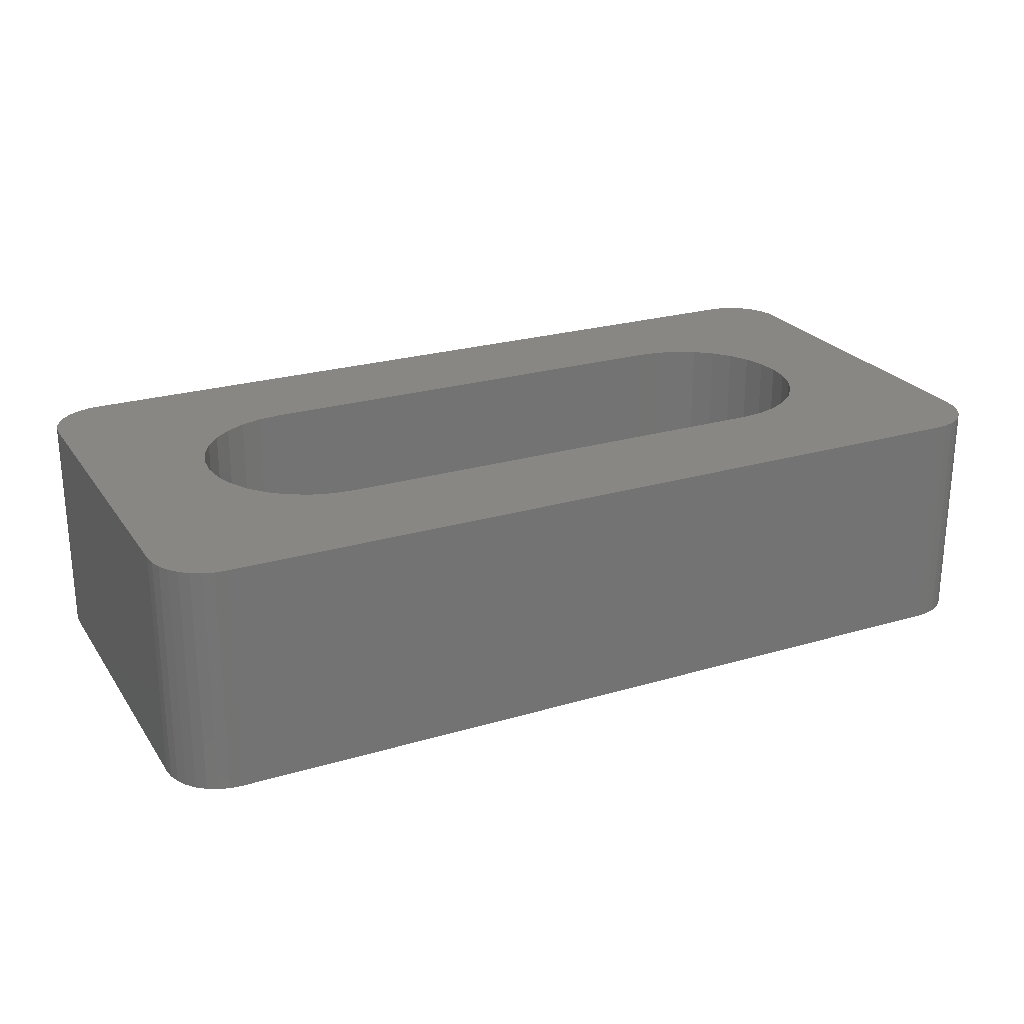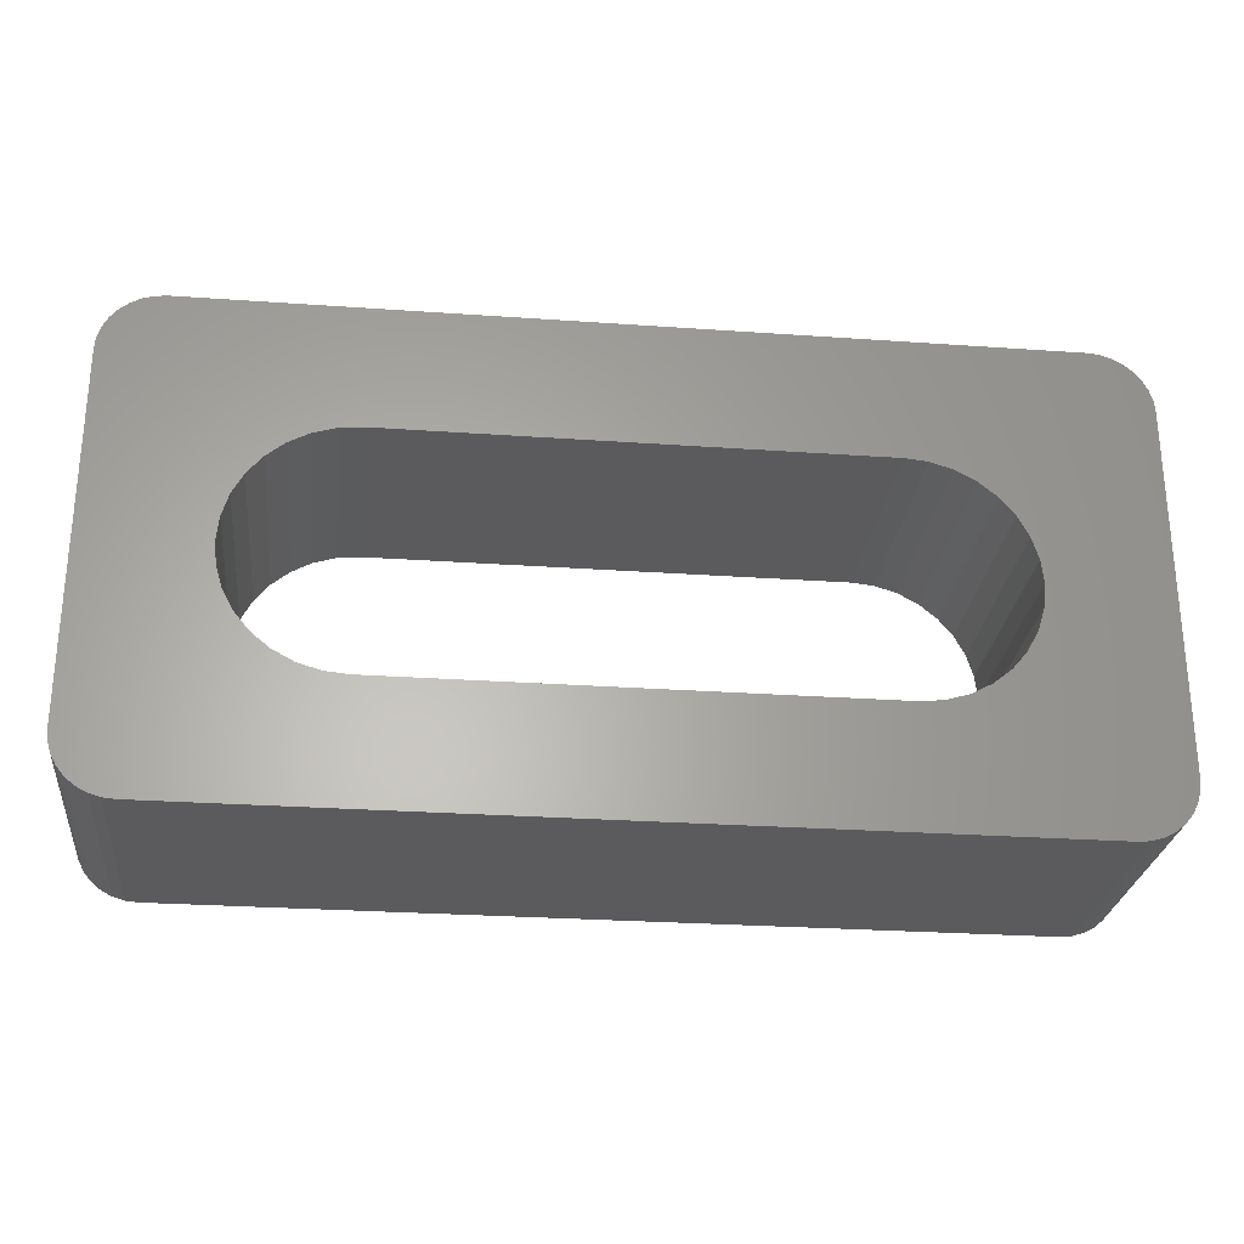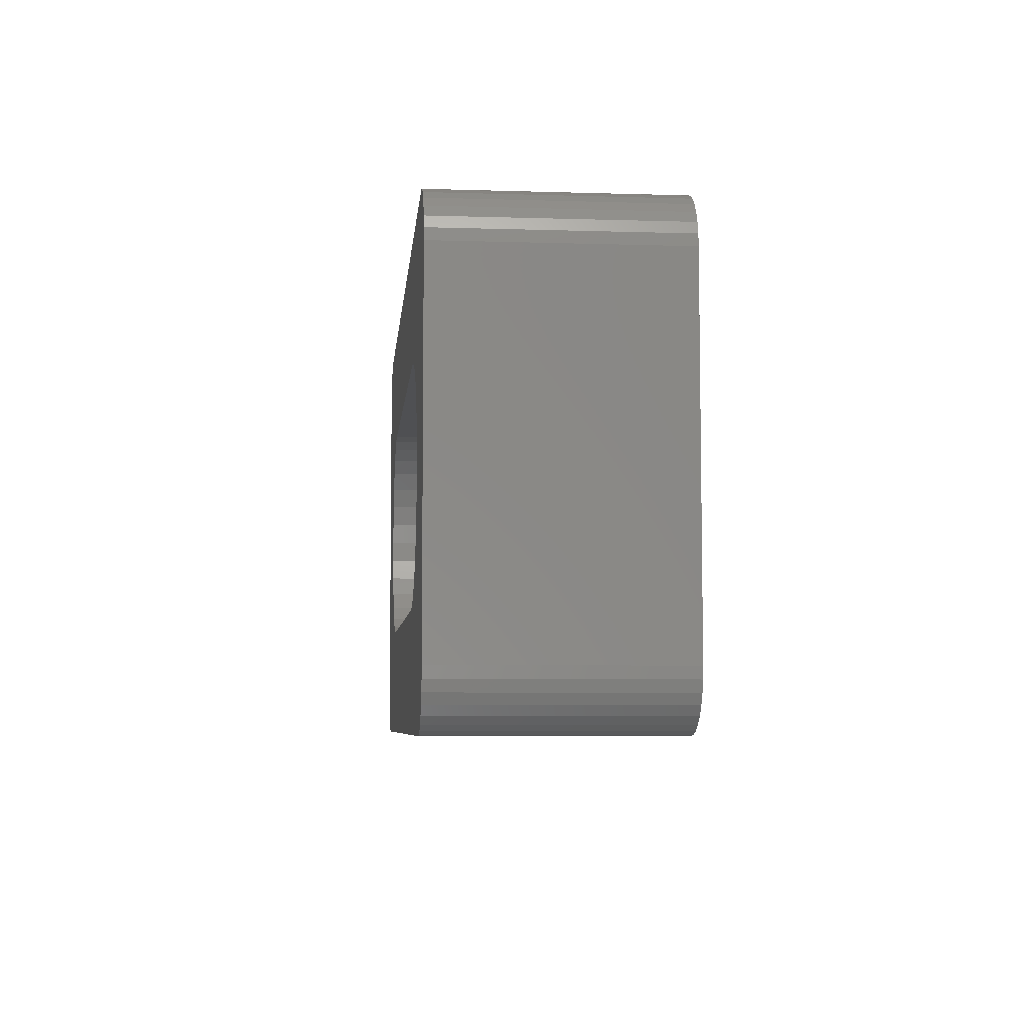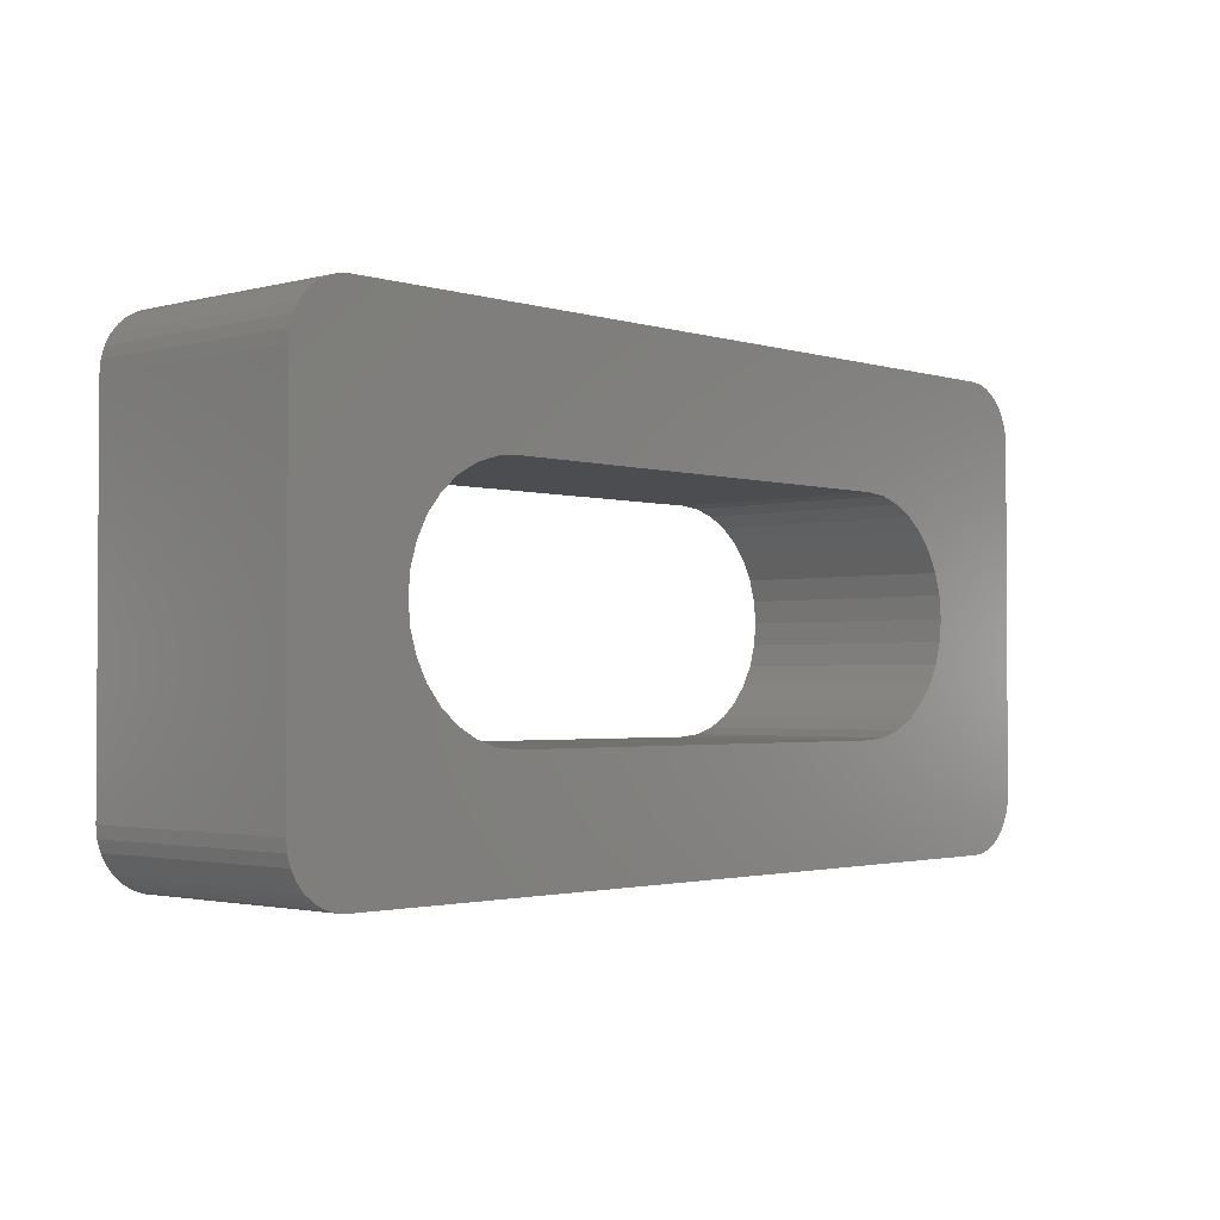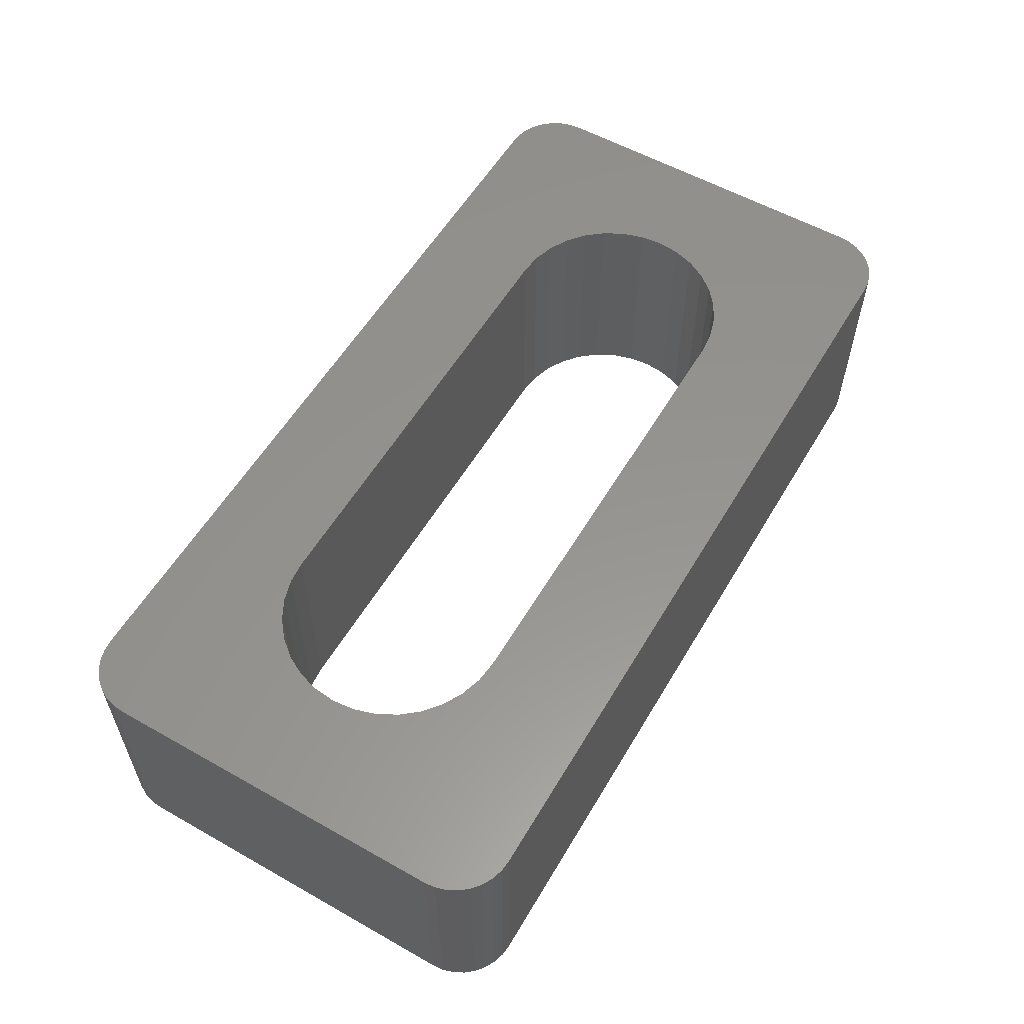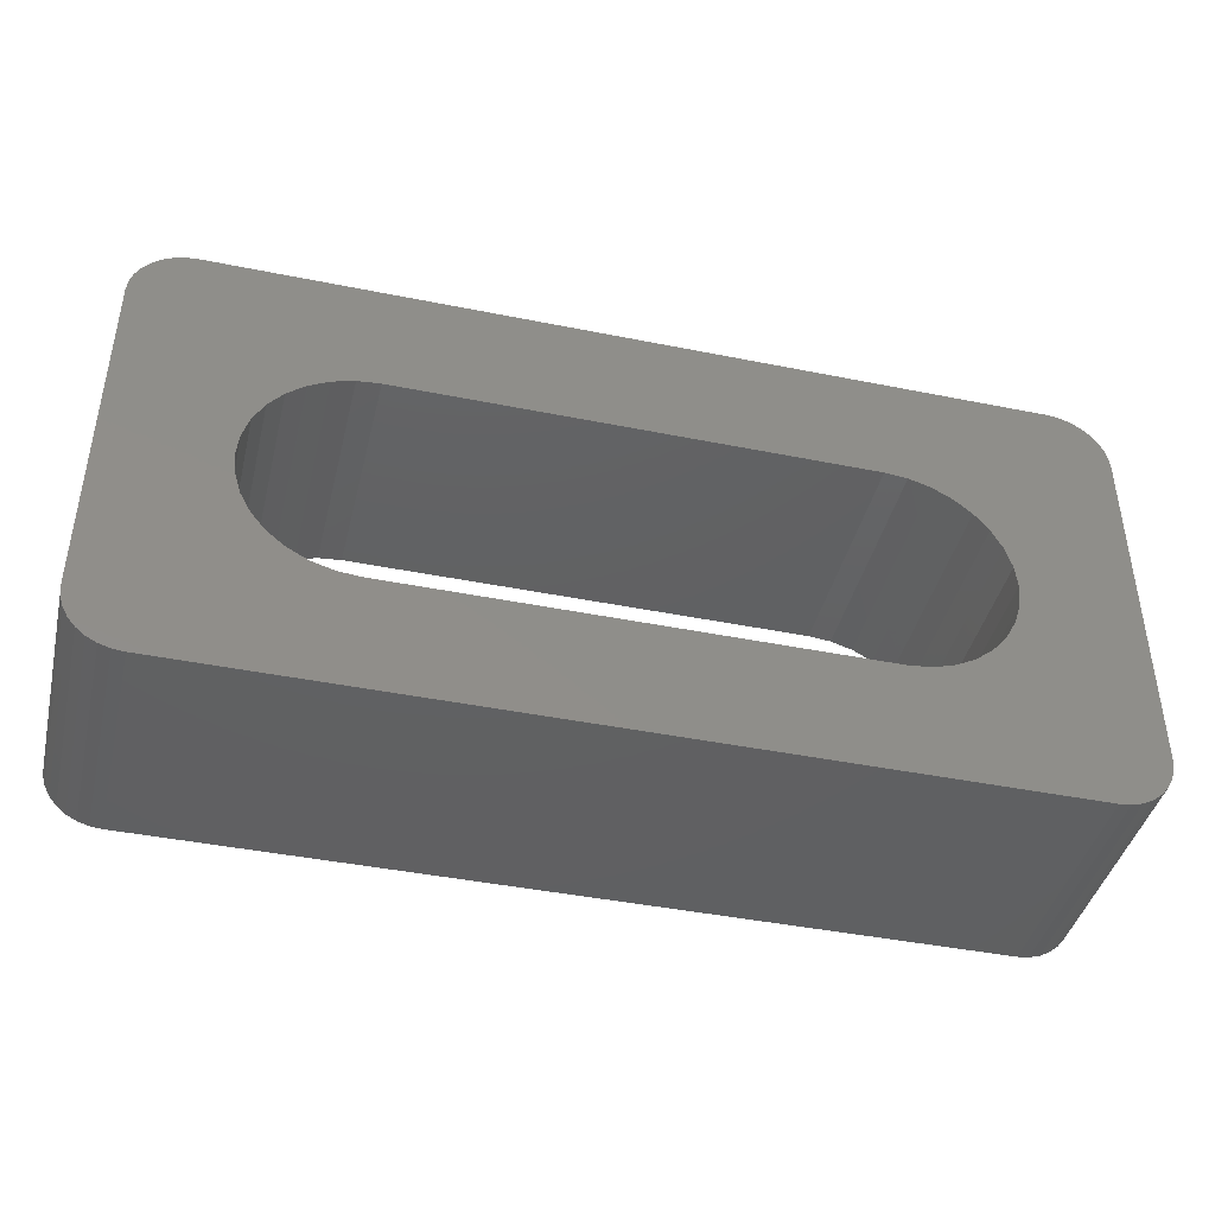
<metadata>
{"format":"stl","ext":"stl","renderer":"f3d","projection":"perspective","resolution":1024,"background":"white","views":[{"elev":24.2,"azim":153.9,"up":"+Z"},{"elev":-26.9,"azim":173.7,"up":"+Y"},{"elev":-6.2,"azim":-95.2,"up":"+Y"},{"elev":-2.0,"azim":132.8,"up":"+Y"},{"elev":57.0,"azim":120.4,"up":"+Z"},{"elev":-42.2,"azim":-13.6,"up":"+Y"}]}
</metadata>
<code>
# stl→obj: 140 verts, 280 faces
v -0.3714 -0.1586 0
v -0.3741 -0.1498 0
v -0.375 -0.1406 0
v -0.3461 0.1879 0
v -0.3373 0.1905 0
v -0.3281 0.1914 0
v 0.3373 0.1905 0
v 0.3461 0.1879 0
v 0.3281 0.1914 0
v 0.3281 -0.1875 0
v -0.3281 -0.1875 0
v -0.1875 -0.09375 0
v 0.1875 -0.09375 0
v 0.3461 -0.1839 0
v 0.3373 -0.1866 0
v -0.3373 -0.1866 0
v -0.3461 -0.1839 0
v -0.3542 -0.1796 0
v -0.3613 -0.1738 0
v -0.3671 -0.1667 0
v 0.375 -0.1406 0
v 0.3741 -0.1498 0
v 0.3714 -0.1586 0
v 0.3671 -0.1667 0
v 0.3613 -0.1738 0
v 0.3542 -0.1796 0
v 0.2058 -0.09195 0
v 0.2234 -0.08661 0
v 0.2396 -0.07795 0
v 0.2538 -0.06629 0
v 0.2655 -0.05208 0
v 0.2741 -0.03588 0
v 0.2794 -0.01829 0
v 0.2812 -2.296e-17 0
v -0.1875 0.09375 0
v -0.375 0.1446 0
v -0.3741 0.1537 0
v -0.3714 0.1625 0
v -0.3671 0.1706 0
v -0.3613 0.1777 0
v -0.3542 0.1835 0
v 0.1875 0.09375 0
v 0.375 0.1446 0
v 0.2794 0.01829 0
v 0.2741 0.03588 0
v 0.2655 0.05208 0
v 0.2538 0.06629 0
v 0.2396 0.07795 0
v 0.2234 0.08661 0
v 0.2058 0.09195 0
v 0.3542 0.1835 0
v 0.3613 0.1777 0
v 0.3671 0.1706 0
v 0.3714 0.1625 0
v 0.3741 0.1537 0
v -0.2812 1.148e-17 0
v -0.2794 -0.01829 0
v -0.2741 -0.03588 0
v -0.2655 -0.05208 0
v -0.2538 -0.06629 0
v -0.2396 -0.07795 0
v -0.2234 -0.08661 0
v -0.2058 -0.09195 0
v -0.2058 0.09195 0
v -0.2234 0.08661 0
v -0.2396 0.07795 0
v -0.2538 0.06629 0
v -0.2655 0.05208 0
v -0.2741 0.03588 0
v -0.2794 0.01829 0
v -0.375 -0.1406 0.1875
v -0.3741 -0.1498 0.1875
v -0.3714 -0.1586 0.1875
v -0.3281 0.1914 0.1875
v -0.3373 0.1905 0.1875
v -0.3461 0.1879 0.1875
v 0.3281 0.1914 0.1875
v 0.3461 0.1879 0.1875
v 0.3373 0.1905 0.1875
v 0.3281 -0.1875 0.1875
v 0.3373 -0.1866 0.1875
v 0.3461 -0.1839 0.1875
v 0.1875 -0.09375 0.1875
v -0.1875 -0.09375 0.1875
v -0.3281 -0.1875 0.1875
v -0.3671 -0.1667 0.1875
v -0.3613 -0.1738 0.1875
v -0.3542 -0.1796 0.1875
v -0.3461 -0.1839 0.1875
v -0.3373 -0.1866 0.1875
v 0.375 -0.1406 0.1875
v 0.2812 -2.296e-17 0.1875
v 0.2794 -0.01829 0.1875
v 0.2741 -0.03588 0.1875
v 0.2655 -0.05208 0.1875
v 0.2538 -0.06629 0.1875
v 0.2396 -0.07795 0.1875
v 0.2234 -0.08661 0.1875
v 0.2058 -0.09195 0.1875
v 0.3542 -0.1796 0.1875
v 0.3613 -0.1738 0.1875
v 0.3671 -0.1667 0.1875
v 0.3714 -0.1586 0.1875
v 0.3741 -0.1498 0.1875
v -0.1875 0.09375 0.1875
v 0.1875 0.09375 0.1875
v -0.3542 0.1835 0.1875
v -0.3613 0.1777 0.1875
v -0.3671 0.1706 0.1875
v -0.3714 0.1625 0.1875
v -0.3741 0.1537 0.1875
v -0.375 0.1446 0.1875
v 0.375 0.1446 0.1875
v 0.3741 0.1537 0.1875
v 0.3714 0.1625 0.1875
v 0.3671 0.1706 0.1875
v 0.3613 0.1777 0.1875
v 0.3542 0.1835 0.1875
v 0.2058 0.09195 0.1875
v 0.2234 0.08661 0.1875
v 0.2396 0.07795 0.1875
v 0.2538 0.06629 0.1875
v 0.2655 0.05208 0.1875
v 0.2741 0.03588 0.1875
v 0.2794 0.01829 0.1875
v -0.2058 -0.09195 0.1875
v -0.2234 -0.08661 0.1875
v -0.2396 -0.07795 0.1875
v -0.2538 -0.06629 0.1875
v -0.2655 -0.05208 0.1875
v -0.2741 -0.03588 0.1875
v -0.2794 -0.01829 0.1875
v -0.2812 1.148e-17 0.1875
v -0.2794 0.01829 0.1875
v -0.2741 0.03588 0.1875
v -0.2655 0.05208 0.1875
v -0.2538 0.06629 0.1875
v -0.2396 0.07795 0.1875
v -0.2234 0.08661 0.1875
v -0.2058 0.09195 0.1875
f 1 2 3
f 4 5 6
f 7 8 9
f 10 11 12
f 10 12 13
f 10 13 14
f 10 14 15
f 12 11 16
f 12 16 17
f 12 17 18
f 12 18 19
f 12 19 20
f 12 20 1
f 12 1 3
f 21 22 23
f 21 23 24
f 21 24 25
f 21 25 26
f 21 26 14
f 21 14 13
f 21 13 27
f 21 27 28
f 21 28 29
f 21 29 30
f 21 30 31
f 21 31 32
f 21 32 33
f 21 33 34
f 35 36 37
f 35 37 38
f 35 38 39
f 35 39 40
f 35 40 41
f 35 41 4
f 35 4 6
f 35 6 42
f 43 21 34
f 43 34 44
f 43 44 45
f 43 45 46
f 43 46 47
f 43 47 48
f 43 48 49
f 43 49 50
f 43 50 42
f 43 42 6
f 43 6 9
f 43 9 8
f 43 8 51
f 43 51 52
f 43 52 53
f 43 53 54
f 43 54 55
f 3 56 57
f 3 57 58
f 3 58 59
f 3 59 60
f 3 60 61
f 3 61 62
f 3 62 63
f 3 63 12
f 36 35 64
f 36 64 65
f 36 65 66
f 36 66 67
f 36 67 68
f 36 68 69
f 36 69 70
f 36 70 56
f 36 56 3
f 71 72 73
f 74 75 76
f 77 78 79
f 80 81 82
f 80 82 83
f 80 83 84
f 80 84 85
f 84 71 73
f 84 73 86
f 84 86 87
f 84 87 88
f 84 88 89
f 84 89 90
f 84 90 85
f 91 92 93
f 91 93 94
f 91 94 95
f 91 95 96
f 91 96 97
f 91 97 98
f 91 98 99
f 91 99 83
f 91 83 82
f 91 82 100
f 91 100 101
f 91 101 102
f 91 102 103
f 91 103 104
f 105 106 74
f 105 74 76
f 105 76 107
f 105 107 108
f 105 108 109
f 105 109 110
f 105 110 111
f 105 111 112
f 113 114 115
f 113 115 116
f 113 116 117
f 113 117 118
f 113 118 78
f 113 78 77
f 113 77 74
f 113 74 106
f 113 106 119
f 113 119 120
f 113 120 121
f 113 121 122
f 113 122 123
f 113 123 124
f 113 124 125
f 113 125 92
f 113 92 91
f 71 84 126
f 71 126 127
f 71 127 128
f 71 128 129
f 71 129 130
f 71 130 131
f 71 131 132
f 71 132 133
f 112 71 133
f 112 133 134
f 112 134 135
f 112 135 136
f 112 136 137
f 112 137 138
f 112 138 139
f 112 139 140
f 112 140 105
f 56 132 57
f 57 132 131
f 57 131 58
f 58 131 130
f 58 130 59
f 59 130 129
f 59 129 60
f 60 129 128
f 60 128 61
f 61 128 127
f 61 127 62
f 62 127 126
f 62 126 63
f 63 126 84
f 63 84 12
f 132 56 133
f 133 56 70
f 133 70 134
f 134 70 69
f 134 69 135
f 135 69 68
f 135 68 136
f 136 68 67
f 136 67 137
f 137 67 66
f 137 66 138
f 138 66 65
f 138 65 139
f 139 65 64
f 139 64 140
f 140 64 35
f 140 35 105
f 42 106 35
f 35 106 105
f 34 125 44
f 44 125 124
f 44 124 45
f 45 124 123
f 45 123 46
f 46 123 122
f 46 122 47
f 47 122 121
f 47 121 48
f 48 121 120
f 48 120 49
f 49 120 119
f 49 119 50
f 50 119 106
f 50 106 42
f 125 34 92
f 92 34 33
f 92 33 93
f 93 33 32
f 93 32 94
f 94 32 31
f 94 31 95
f 95 31 30
f 95 30 96
f 96 30 29
f 96 29 97
f 97 29 28
f 97 28 98
f 98 28 27
f 98 27 99
f 99 27 13
f 99 13 83
f 12 84 13
f 13 84 83
f 77 9 74
f 74 9 6
f 91 21 113
f 113 21 43
f 9 77 7
f 7 77 79
f 7 79 8
f 8 79 78
f 8 78 51
f 51 78 118
f 51 118 52
f 52 118 117
f 52 117 53
f 53 117 116
f 53 116 54
f 54 116 115
f 54 115 55
f 55 115 114
f 55 114 43
f 43 114 113
f 112 36 71
f 71 36 3
f 85 11 80
f 80 11 10
f 11 85 16
f 16 85 90
f 16 90 17
f 17 90 89
f 17 89 18
f 18 89 88
f 18 88 19
f 19 88 87
f 19 87 20
f 20 87 86
f 20 86 1
f 1 86 73
f 1 73 2
f 2 73 72
f 2 72 3
f 3 72 71
f 36 112 37
f 37 112 111
f 37 111 38
f 38 111 110
f 38 110 39
f 39 110 109
f 39 109 40
f 40 109 108
f 40 108 41
f 41 108 107
f 41 107 4
f 4 107 76
f 4 76 5
f 5 76 75
f 5 75 6
f 6 75 74
f 21 91 22
f 22 91 104
f 22 104 23
f 23 104 103
f 23 103 24
f 24 103 102
f 24 102 25
f 25 102 101
f 25 101 26
f 26 101 100
f 26 100 14
f 14 100 82
f 14 82 15
f 15 82 81
f 15 81 10
f 10 81 80

</code>
